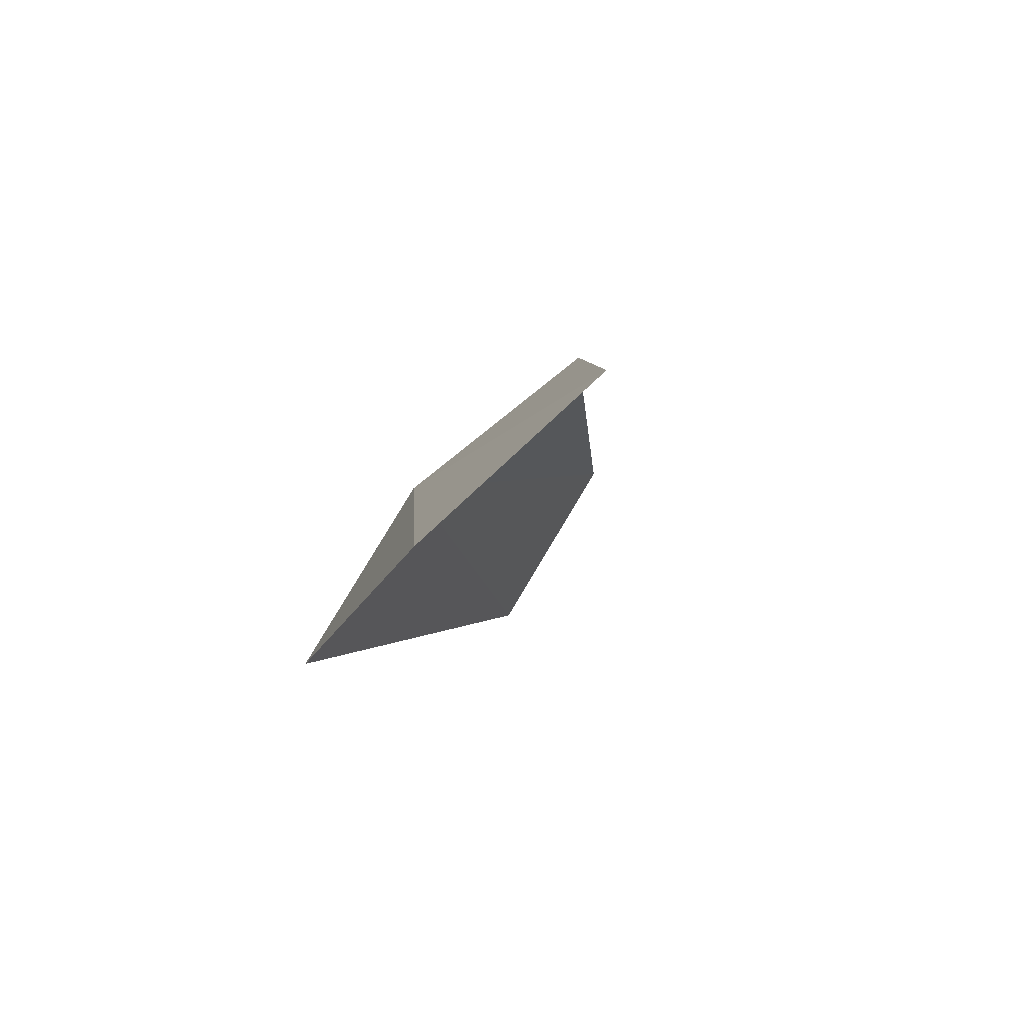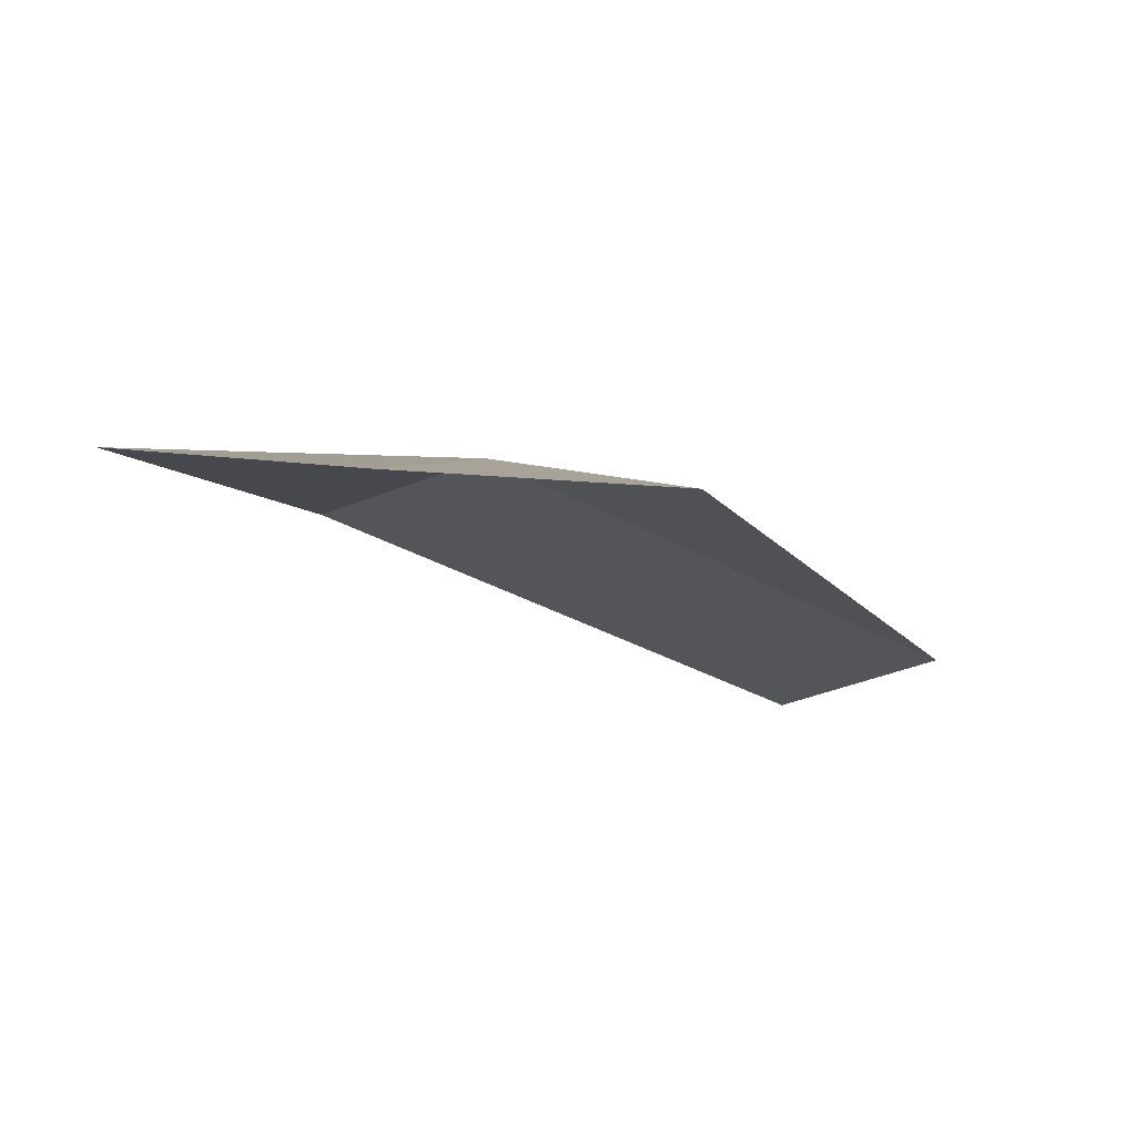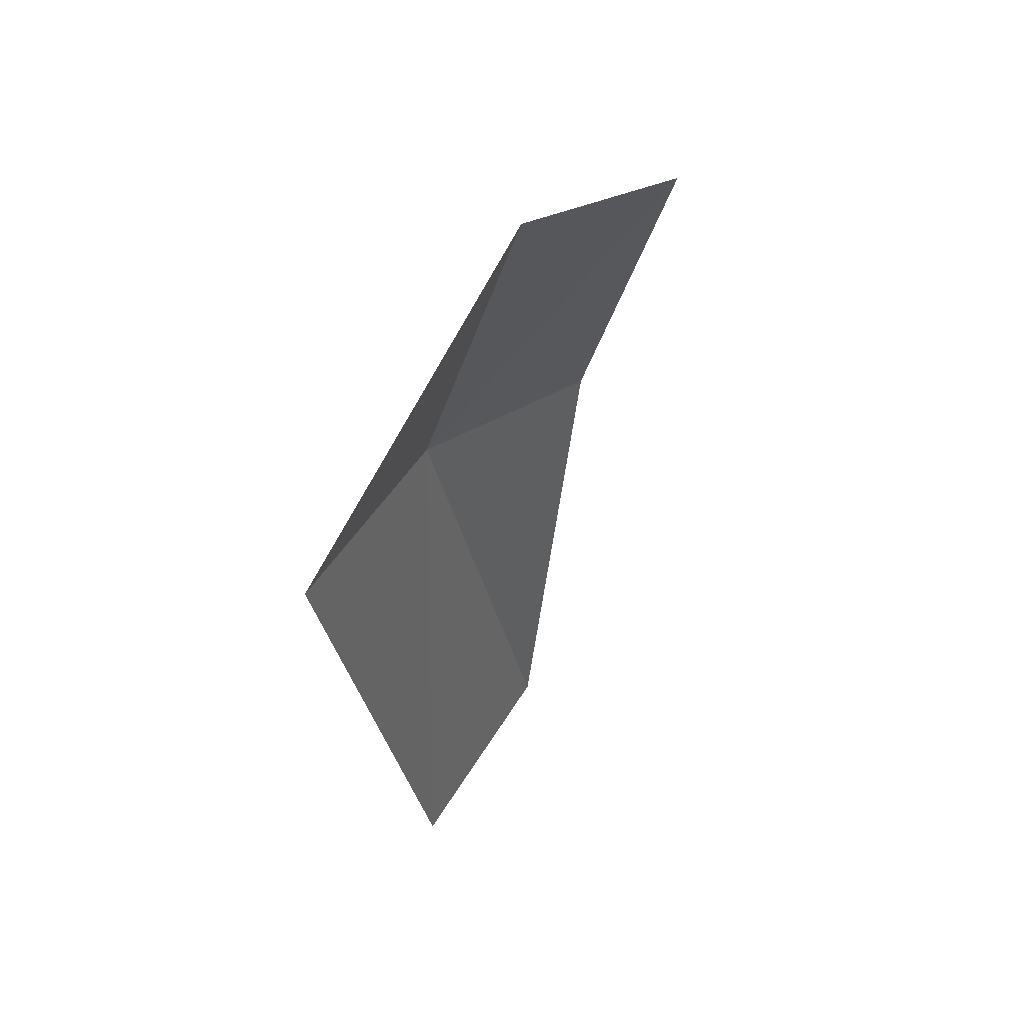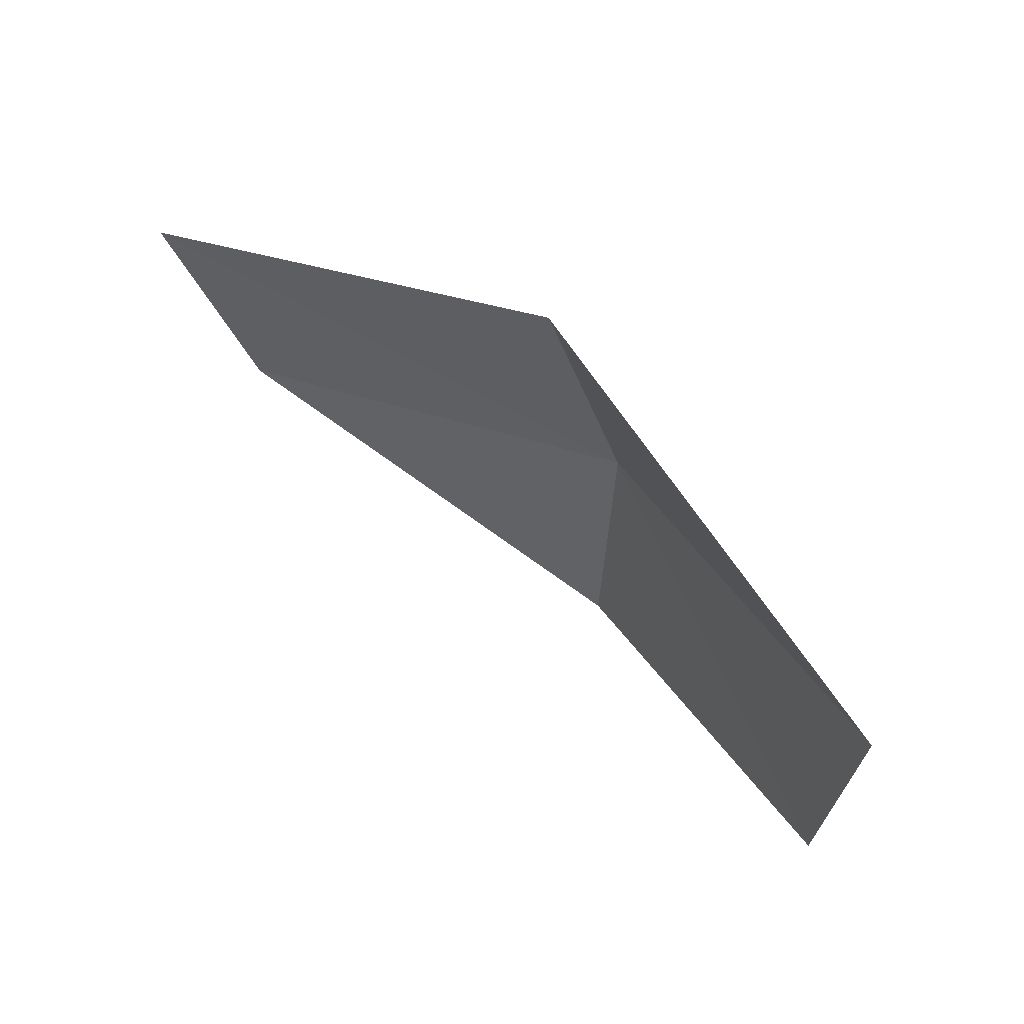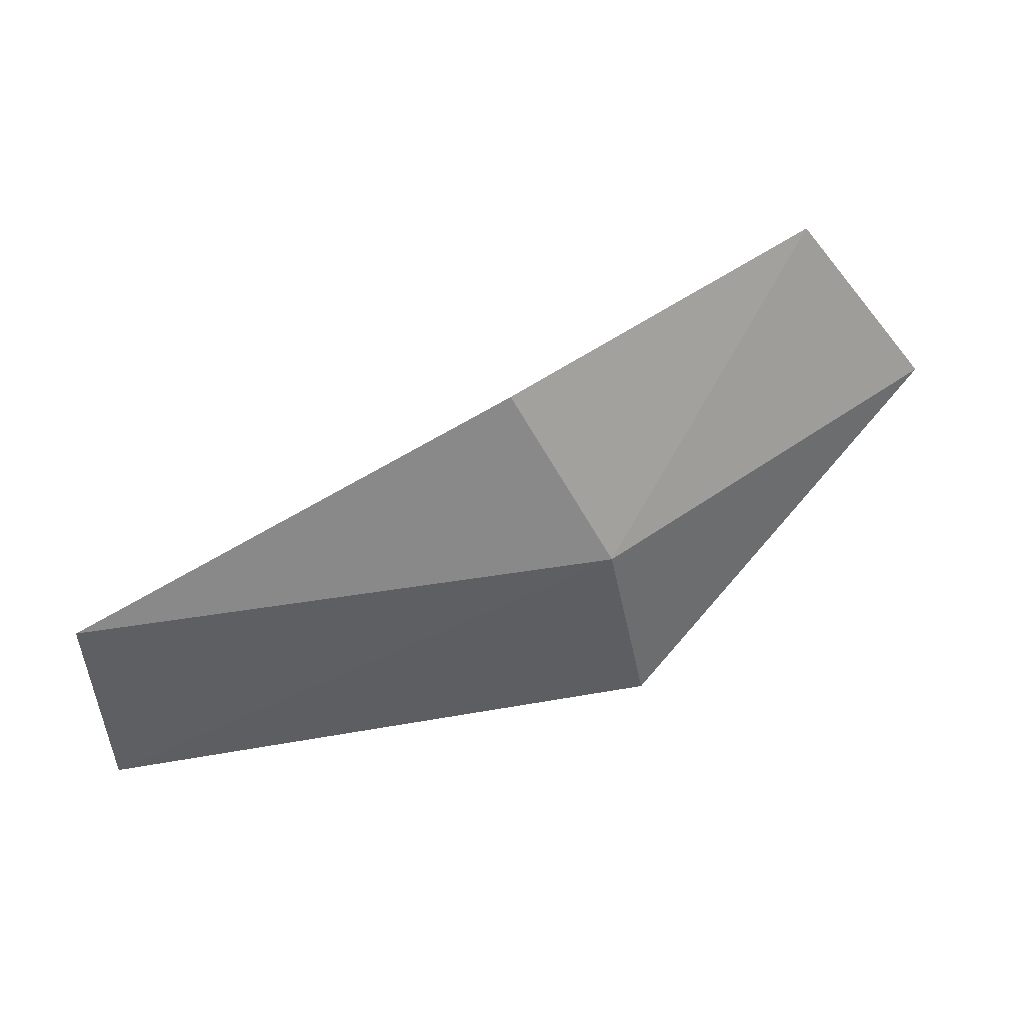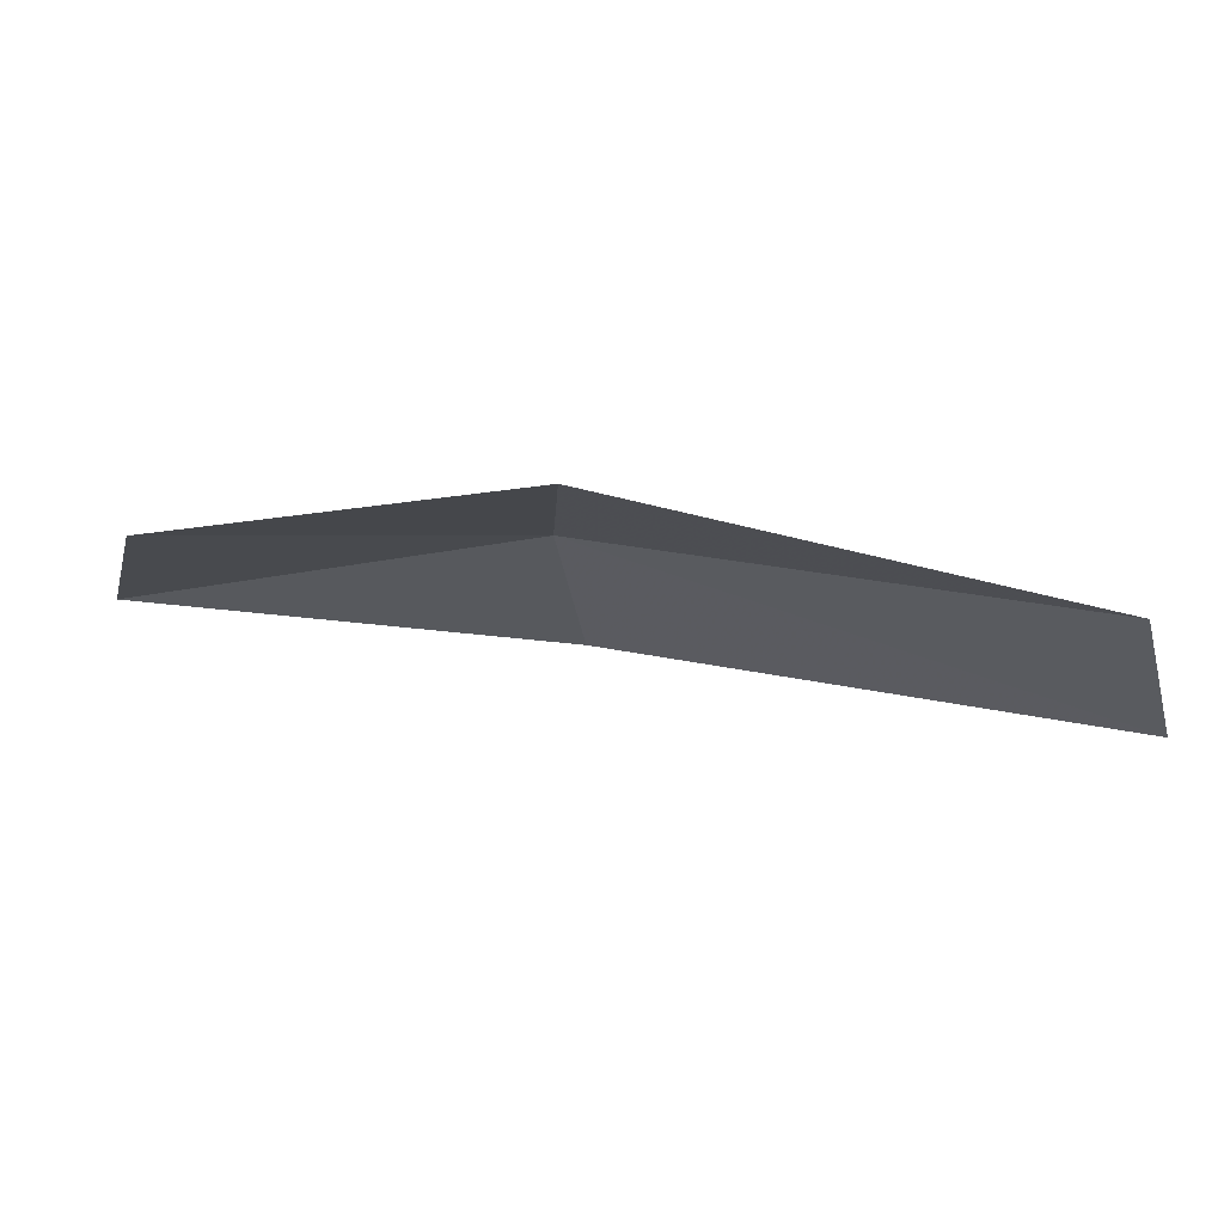
<metadata>
{"format":"obj","ext":"obj","renderer":"f3d","projection":"perspective","resolution":1024,"background":"white","views":[{"elev":-2.5,"azim":129.2,"up":"+Y"},{"elev":-62.3,"azim":140.7,"up":"+Z"},{"elev":-36.7,"azim":118.5,"up":"+Y"},{"elev":-7.8,"azim":38.2,"up":"+Z"},{"elev":77.0,"azim":8.2,"up":"+Y"},{"elev":29.3,"azim":-137.0,"up":"+Y"}]}
</metadata>
<code>
v 4.11 -14.59 23.28
v 2.244 -14.42 23.85
v 3.672 -14.1 22.85
v 4.65 -14.3 22
v 5.189 -14.84 22.3
v 2.352 -15.07 24.27
v 4.306 -15.23 23.63
f 1 3 4
f 1 4 5
f 1 6 2
f 1 7 6
f 1 5 7
f 1 2 3

</code>
